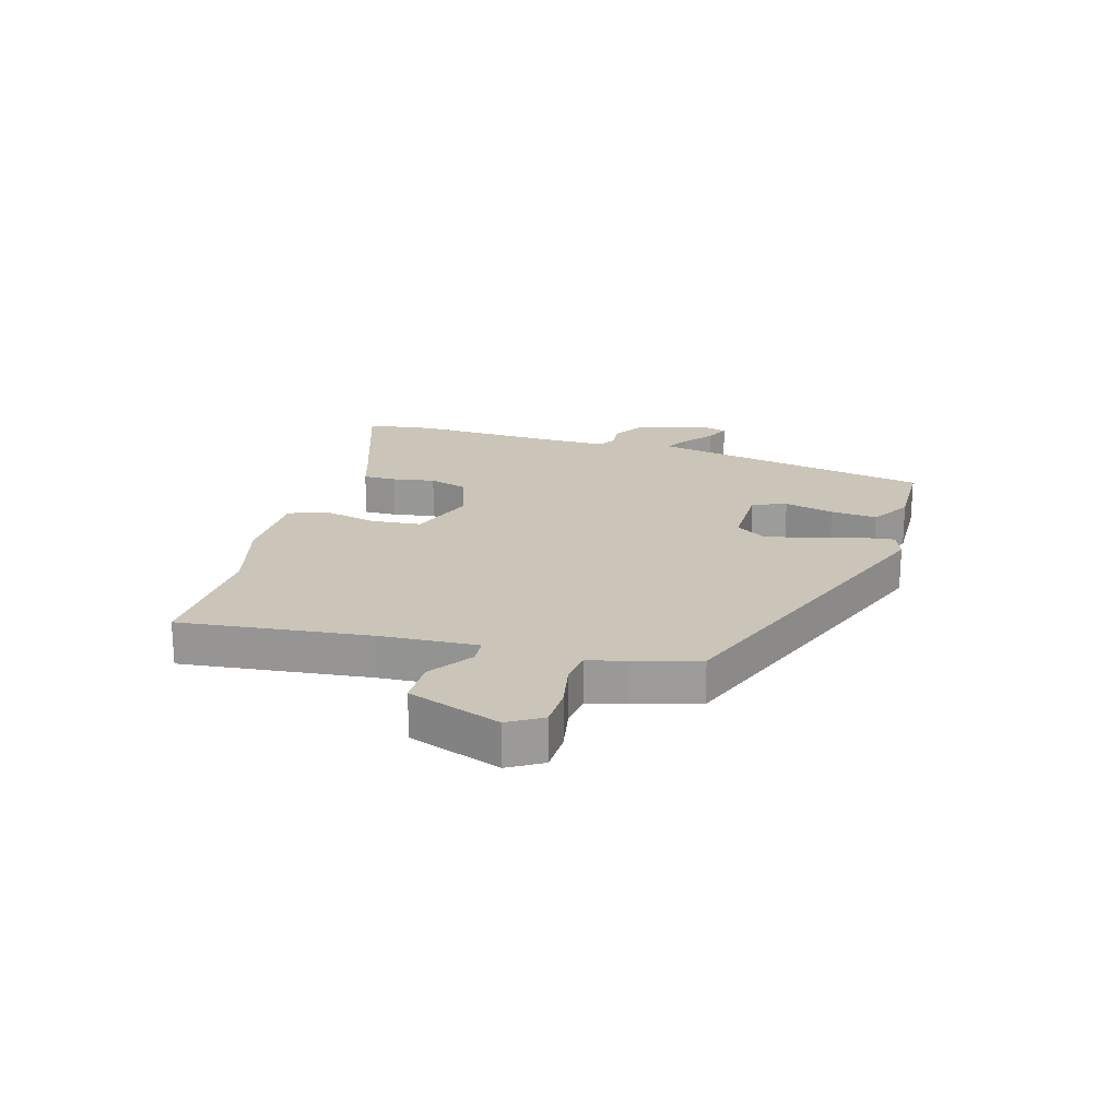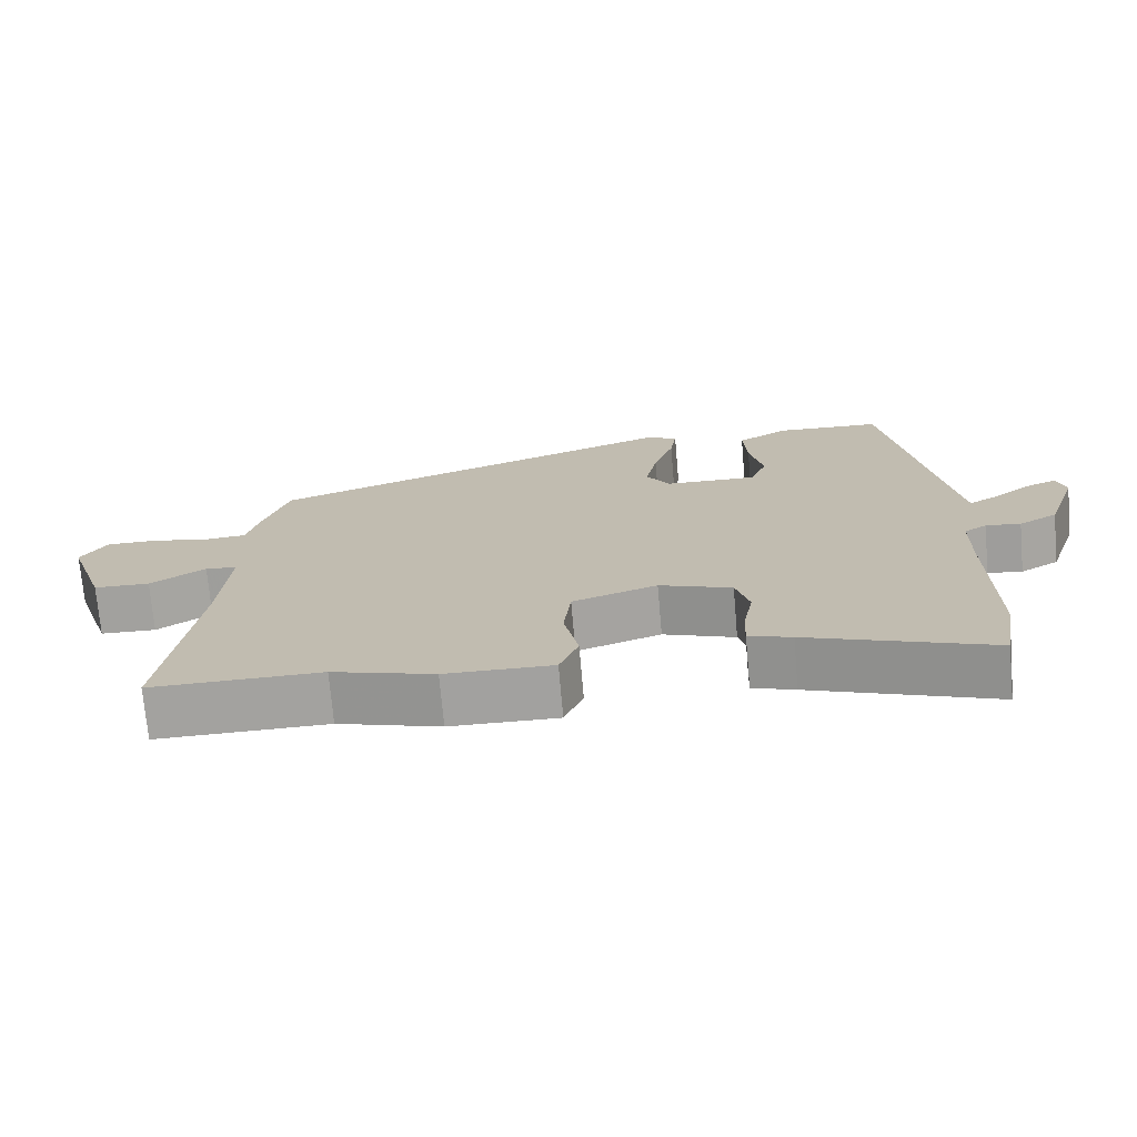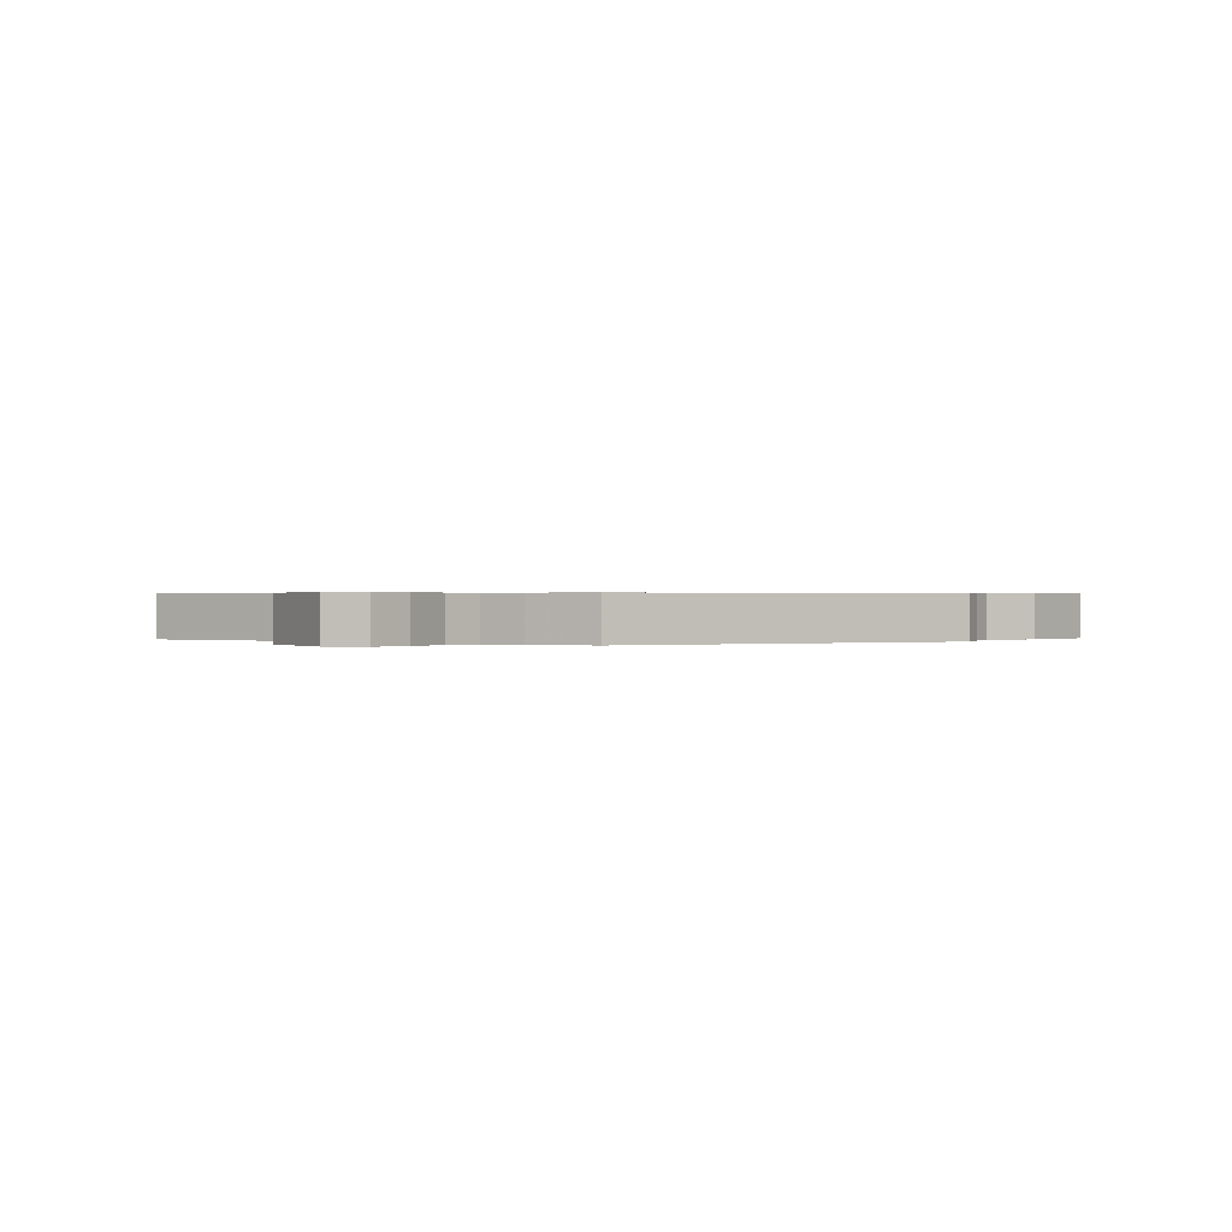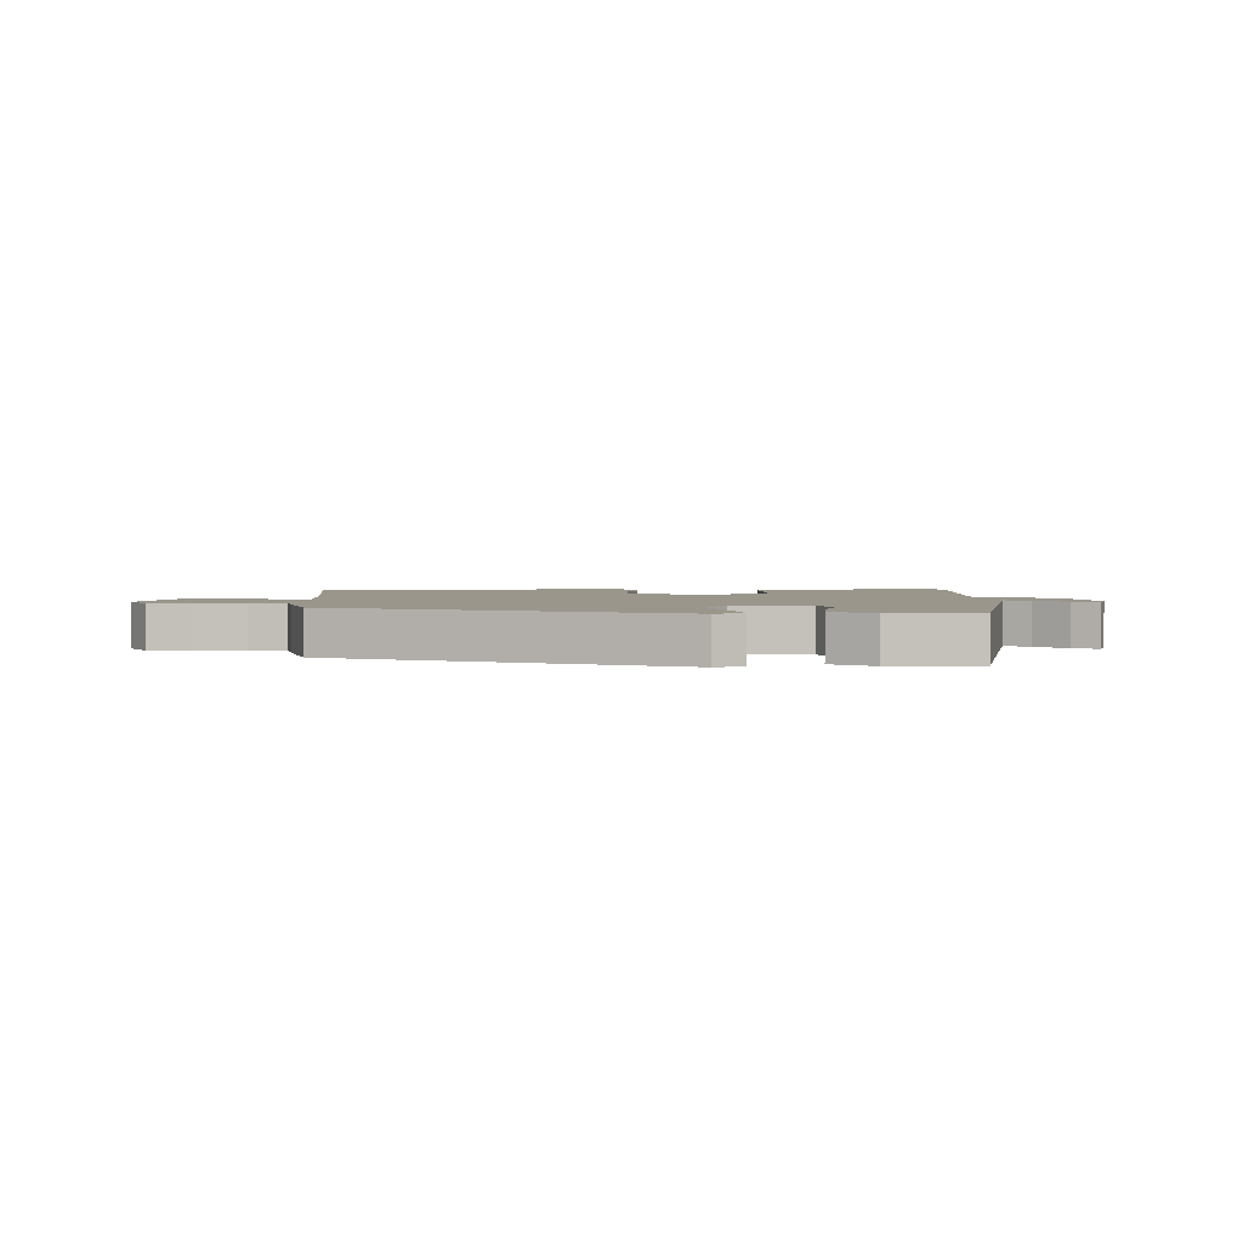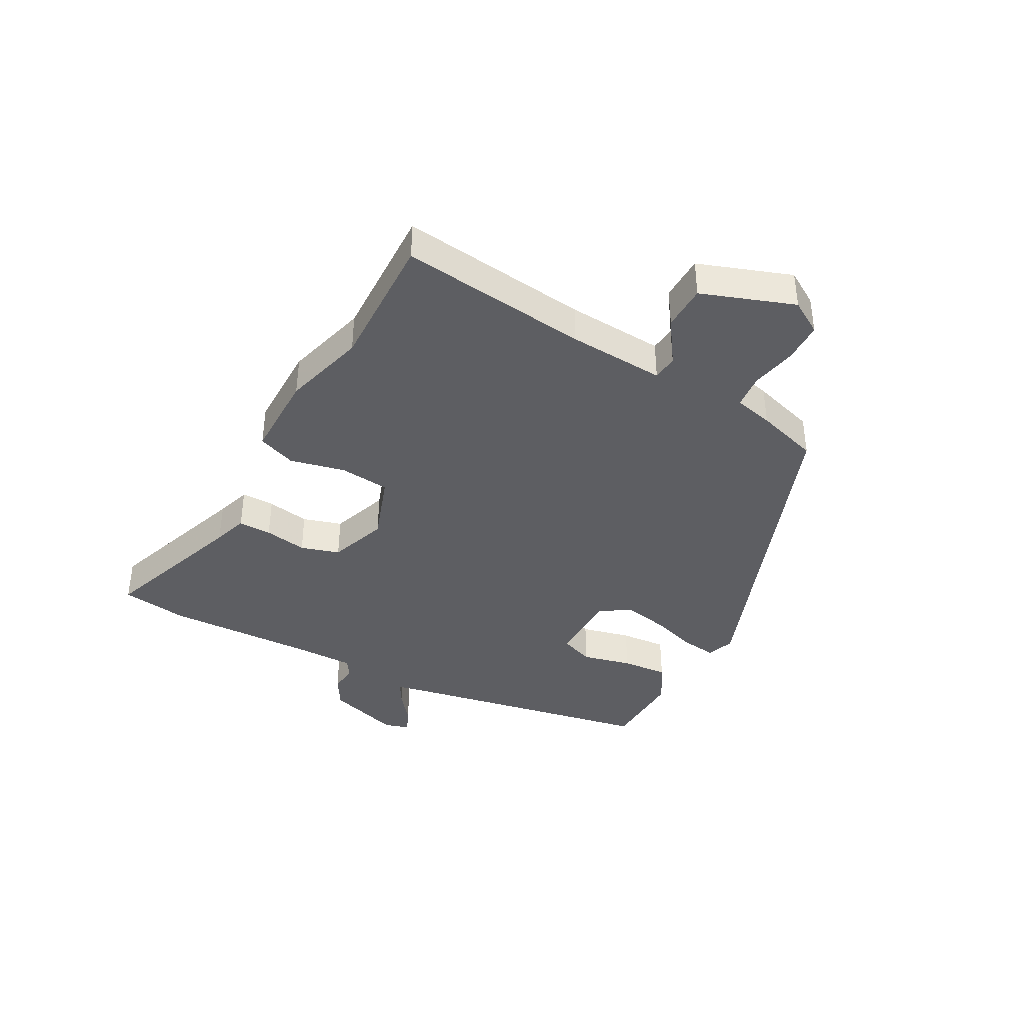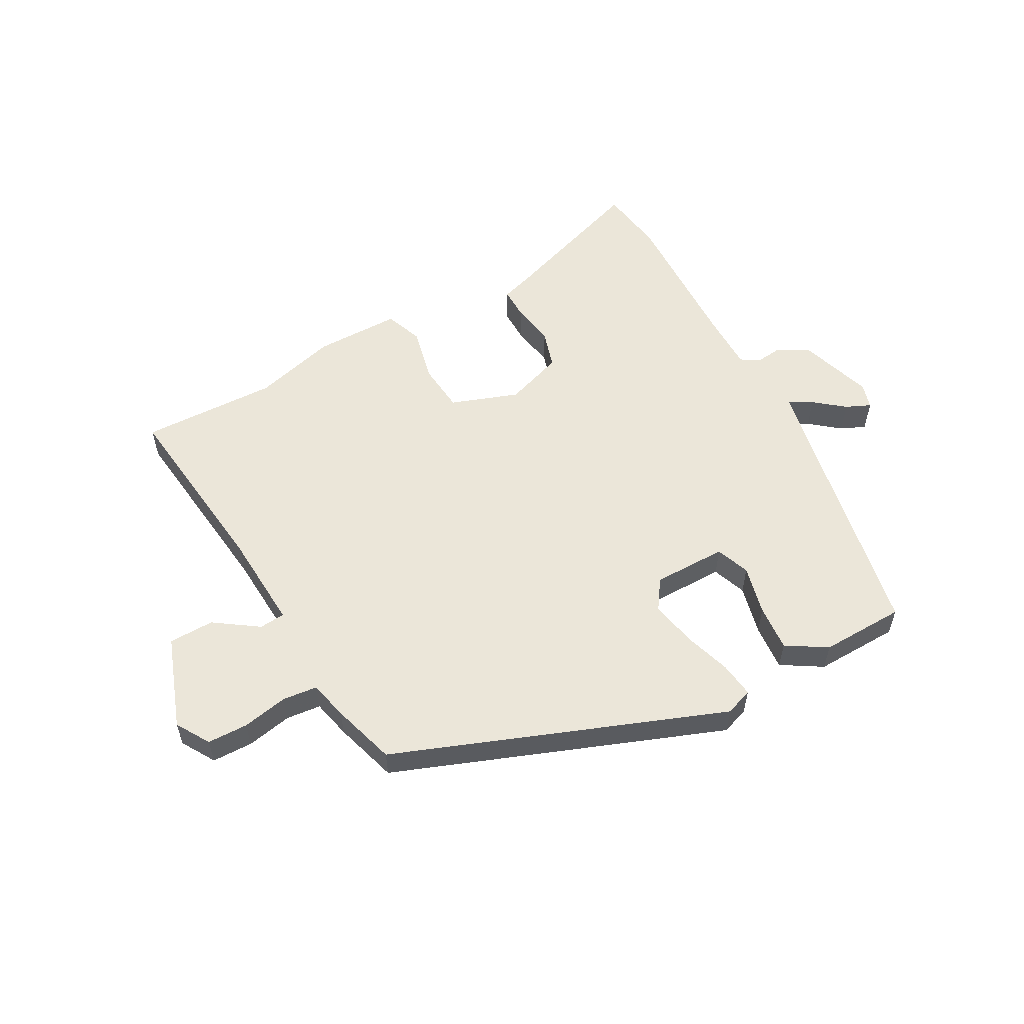
<metadata>
{"format":"obj","ext":"obj","renderer":"f3d","projection":"perspective","resolution":1024,"background":"white","views":[{"elev":20.4,"azim":-72.5,"up":"+Y"},{"elev":-72.5,"azim":5.0,"up":"+Z"},{"elev":0.4,"azim":-48.0,"up":"+Y"},{"elev":2.5,"azim":1.5,"up":"+Y"},{"elev":-39.1,"azim":-117.6,"up":"+Y"},{"elev":55.9,"azim":-27.6,"up":"+Y"}]}
</metadata>
<code>
v -0.492 0.07 0.327
v 0.075 0.07 0.529
v 0.122 0.07 0.511
v 0.113 0.07 0.45
v 0.085 0.07 0.368
v 0.069 0.07 0.29
v 0.102 0.07 0.239
v 0.229 0.07 0.236
v 0.252 0.07 0.294
v 0.233 0.07 0.38
v 0.228 0.07 0.46
v 0.298 0.07 0.501
v 0.443 0.07 0.494
v 0.521 0.07 0.039
v 0.528 0.07 0.002
v 0.568 0.07 0.024
v 0.62 0.07 0.064
v 0.663 0.07 0.082
v 0.675 0.07 0.038
v 0.632 0.07 -0.088
v 0.579 0.07 -0.118
v 0.531 0.07 -0.112
v 0.5 0.07 -0.131
v 0.498 0.07 -0.234
v 0.501 0.07 -0.492
v 0.482 0.07 -0.607
v 0.229 0.07 -0.513
v 0.17 0.07 -0.493
v 0.172 0.07 -0.436
v 0.186 0.07 -0.363
v 0.167 0.07 -0.296
v 0.067 0.07 -0.259
v -0.05 0.07 -0.298
v -0.06 0.07 -0.384
v -0.04 0.07 -0.479
v -0.066 0.07 -0.544
v -0.215 0.07 -0.541
v -0.357 0.07 -0.499
v -0.593 0.07 -0.501
v -0.549 0.07 -0.177
v -0.536 0.07 -0.011
v -0.58 0.07 -0.006
v -0.656 0.07 -0.056
v -0.734 0.07 -0.053
v -0.788 0.07 0.107
v -0.752 0.07 0.164
v -0.682 0.07 0.164
v -0.604 0.07 0.147
v -0.544 0.07 0.152
v -0.527 0.07 0.219
v -0.492 0 0.327
v 0.075 0 0.529
v 0.122 0 0.511
v 0.113 0 0.45
v 0.085 0 0.368
v 0.069 0 0.29
v 0.102 0 0.239
v 0.229 0 0.236
v 0.252 0 0.294
v 0.233 0 0.38
v 0.228 0 0.46
v 0.298 0 0.501
v 0.443 0 0.494
v 0.521 0 0.039
v 0.528 0 0.002
v 0.568 0 0.024
v 0.62 0 0.064
v 0.663 0 0.082
v 0.675 0 0.038
v 0.632 0 -0.088
v 0.579 0 -0.118
v 0.531 0 -0.112
v 0.5 0 -0.131
v 0.498 0 -0.234
v 0.501 0 -0.492
v 0.482 0 -0.607
v 0.229 0 -0.513
v 0.17 0 -0.493
v 0.172 0 -0.436
v 0.186 0 -0.363
v 0.167 0 -0.296
v 0.067 0 -0.259
v -0.05 0 -0.298
v -0.06 0 -0.384
v -0.04 0 -0.479
v -0.066 0 -0.544
v -0.215 0 -0.541
v -0.357 0 -0.499
v -0.593 0 -0.501
v -0.549 0 -0.177
v -0.536 0 -0.011
v -0.58 0 -0.006
v -0.656 0 -0.056
v -0.734 0 -0.053
v -0.788 0 0.107
v -0.752 0 0.164
v -0.682 0 0.164
v -0.604 0 0.147
v -0.544 0 0.152
v -0.527 0 0.219
f 3 4 5
f 2 3 5
f 1 2 5
f 50 1 5
f 49 50 5
f 46 47 48
f 45 46 48
f 44 45 48
f 43 44 48
f 42 43 48
f 41 42 48 49
f 38 39 40
f 38 40 41
f 37 38 41
f 36 37 41
f 35 36 41
f 34 35 41
f 33 34 41 49
f 27 28 29 30
f 27 30 31
f 26 27 31
f 25 26 31
f 24 25 31
f 23 24 31 32
f 20 21 22
f 19 20 22
f 18 19 22
f 17 18 22
f 16 17 22
f 22 23 32
f 16 22 32
f 15 16 32
f 12 13 14
f 11 12 14
f 10 11 14
f 9 10 14
f 14 15 32
f 9 14 32
f 8 9 32
f 49 5 6
f 49 6 7
f 32 33 49
f 8 32 49
f 7 8 49
f 55 54 53
f 55 53 52
f 55 52 51
f 55 51 100
f 55 100 99
f 98 97 96
f 98 96 95
f 98 95 94
f 98 94 93
f 98 93 92
f 99 98 92 91
f 90 89 88
f 91 90 88
f 91 88 87
f 91 87 86
f 91 86 85
f 91 85 84
f 99 91 84 83
f 80 79 78 77
f 81 80 77
f 81 77 76
f 81 76 75
f 81 75 74
f 82 81 74 73
f 72 71 70
f 72 70 69
f 72 69 68
f 72 68 67
f 72 67 66
f 82 73 72
f 82 72 66
f 82 66 65
f 64 63 62
f 64 62 61
f 64 61 60
f 64 60 59
f 82 65 64
f 82 64 59
f 82 59 58
f 56 55 99
f 57 56 99
f 99 83 82
f 99 82 58
f 99 58 57
f 1 51 52 2
f 2 52 53 3
f 3 53 54 4
f 4 54 55 5
f 5 55 56 6
f 6 56 57 7
f 7 57 58 8
f 8 58 59 9
f 9 59 60 10
f 10 60 61 11
f 11 61 62 12
f 12 62 63 13
f 13 63 64 14
f 14 64 65 15
f 15 65 66 16
f 16 66 67 17
f 17 67 68 18
f 18 68 69 19
f 19 69 70 20
f 20 70 71 21
f 21 71 72 22
f 22 72 73 23
f 23 73 74 24
f 24 74 75 25
f 25 75 76 26
f 26 76 77 27
f 27 77 78 28
f 28 78 79 29
f 29 79 80 30
f 30 80 81 31
f 31 81 82 32
f 32 82 83 33
f 33 83 84 34
f 34 84 85 35
f 35 85 86 36
f 36 86 87 37
f 37 87 88 38
f 38 88 89 39
f 39 89 90 40
f 40 90 91 41
f 41 91 92 42
f 42 92 93 43
f 43 93 94 44
f 44 94 95 45
f 45 95 96 46
f 46 96 97 47
f 47 97 98 48
f 48 98 99 49
f 49 99 100 50
f 50 100 51 1

</code>
